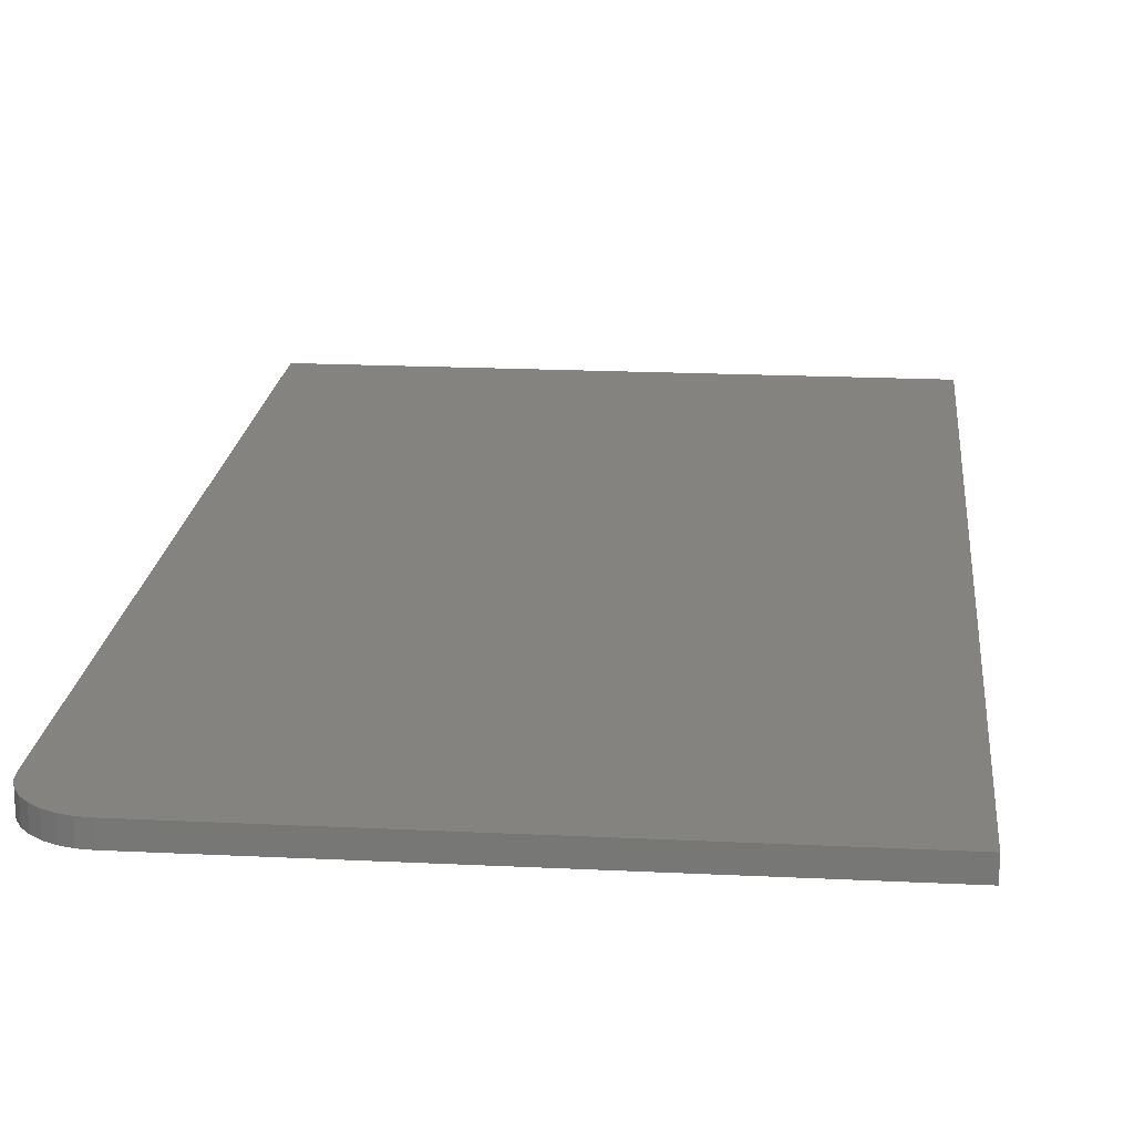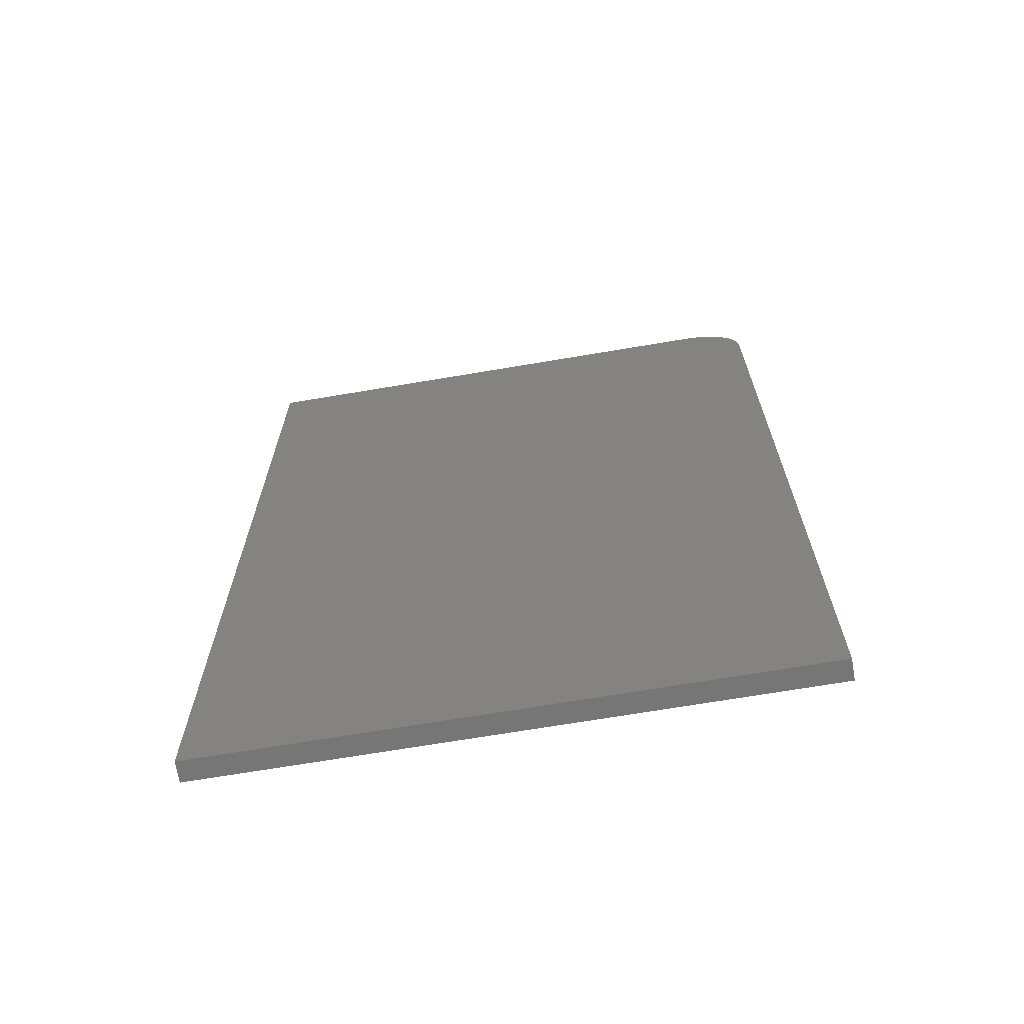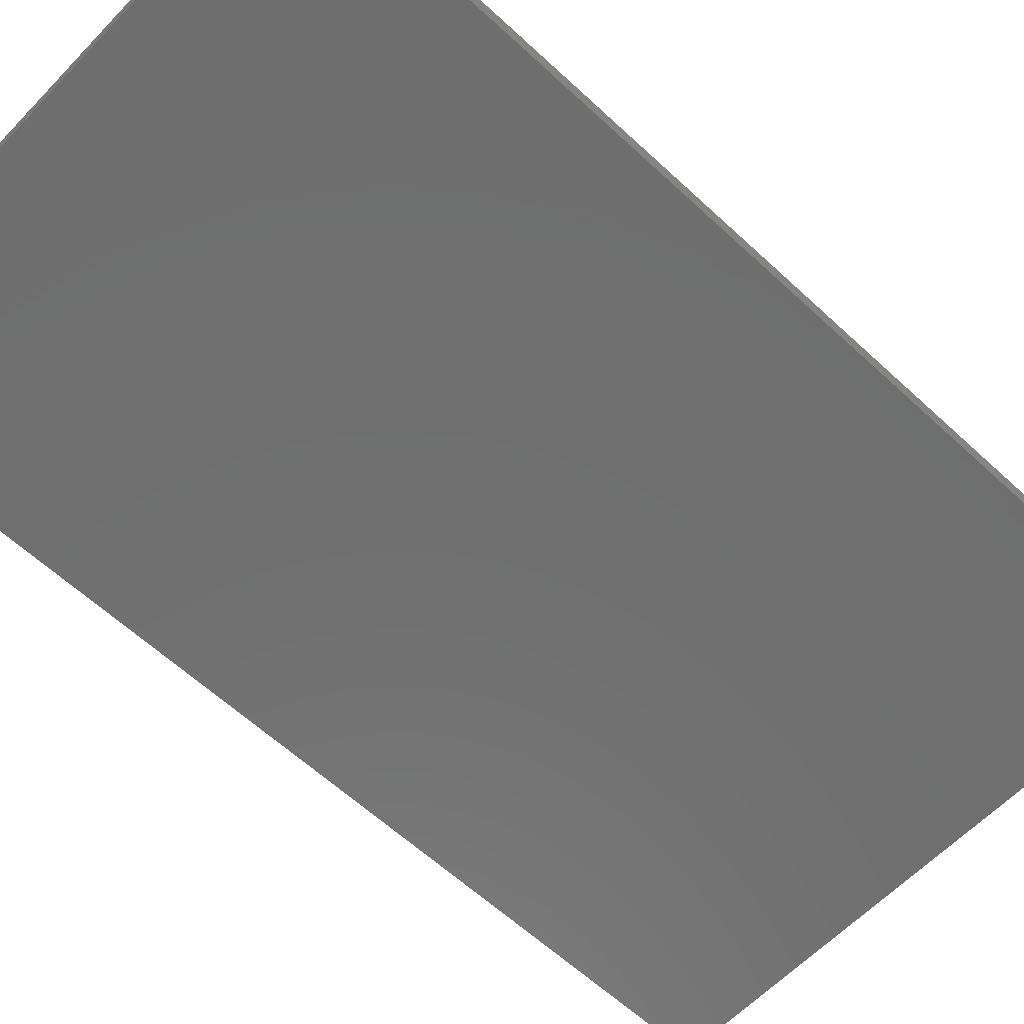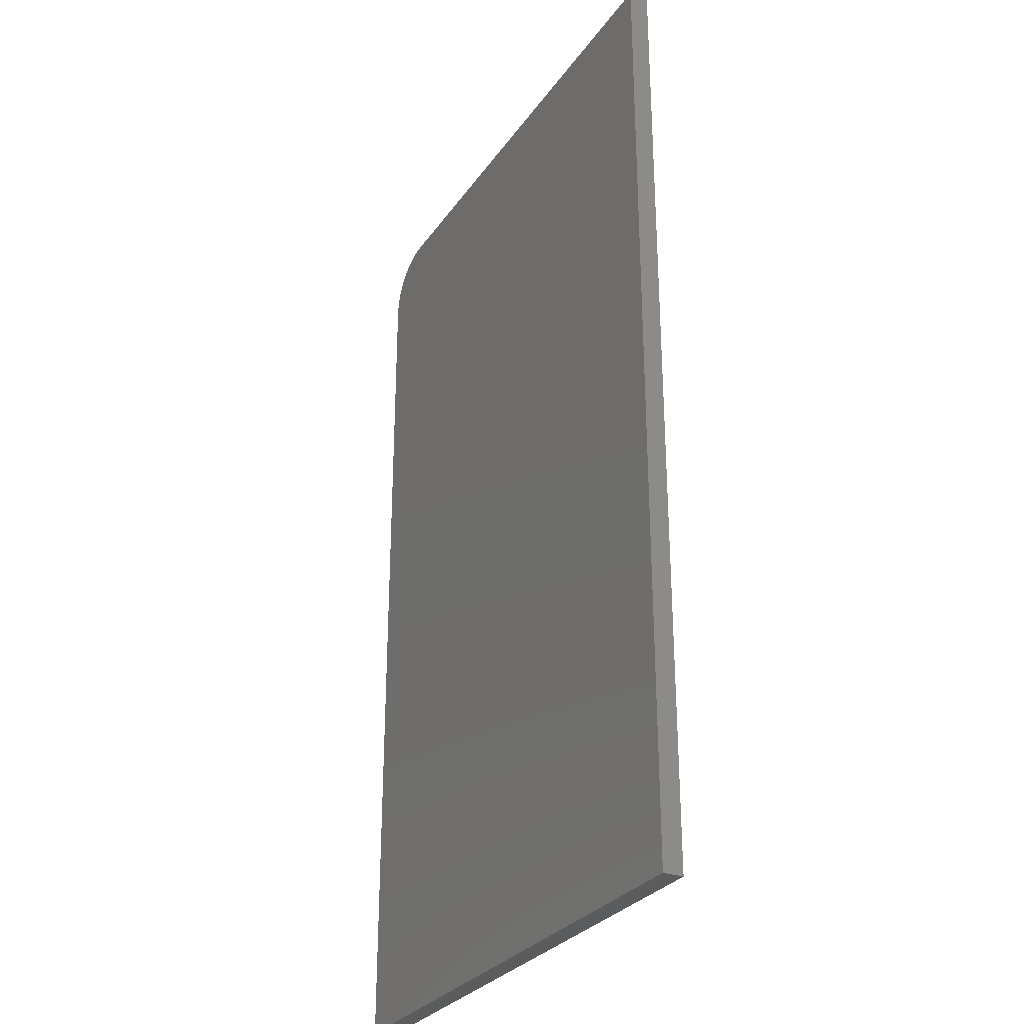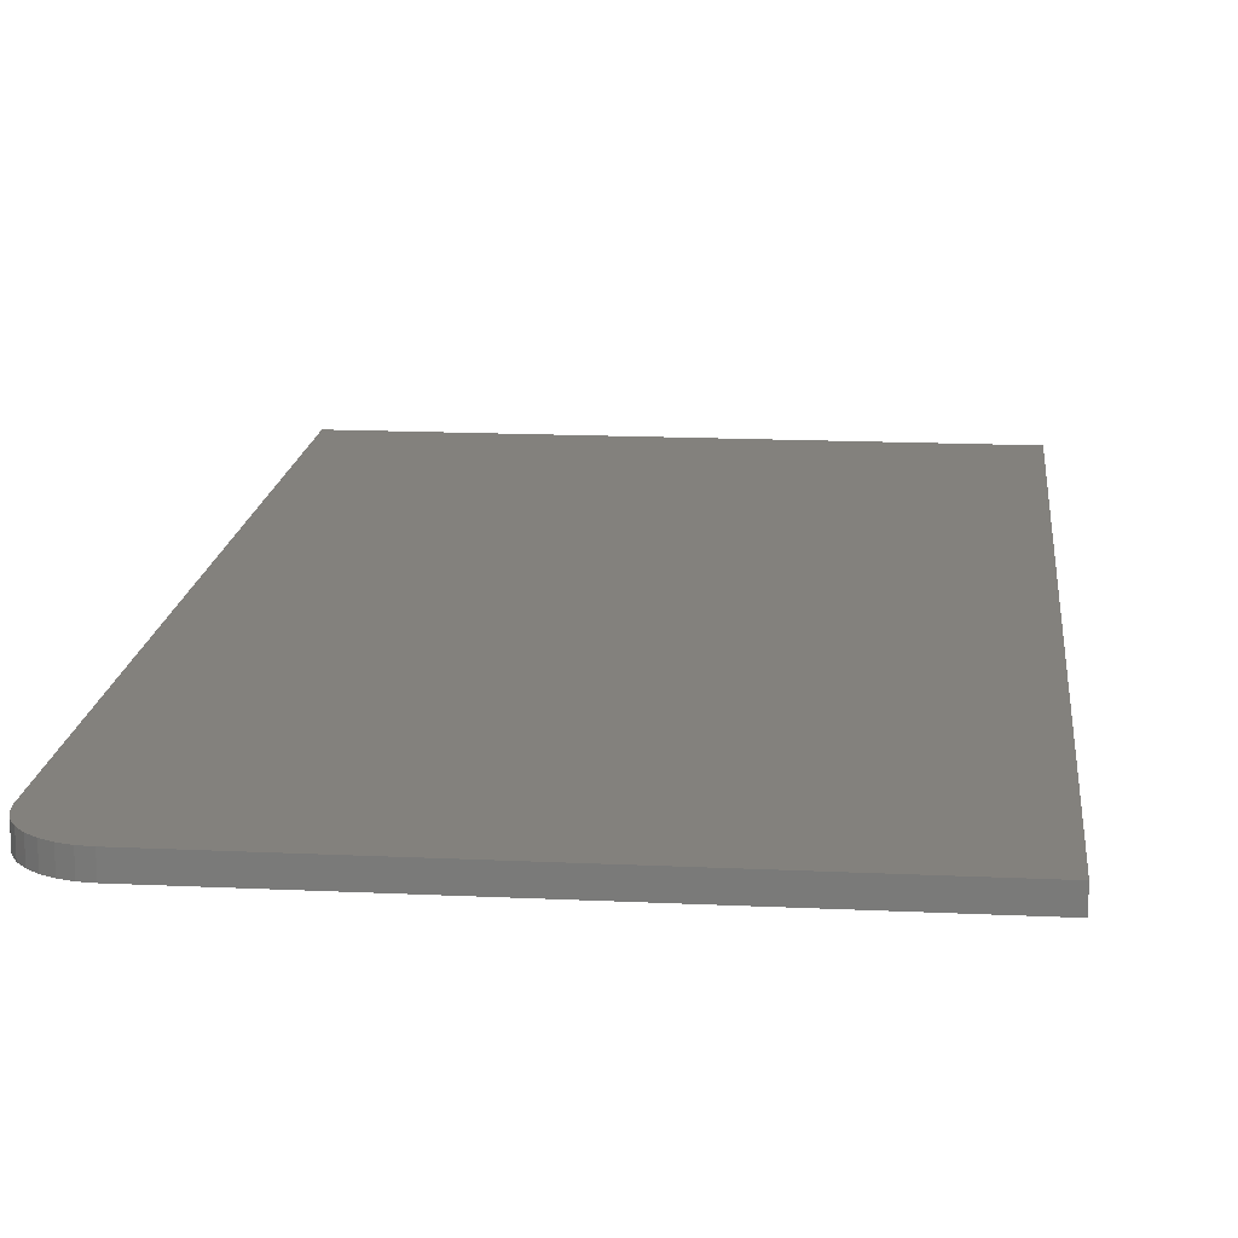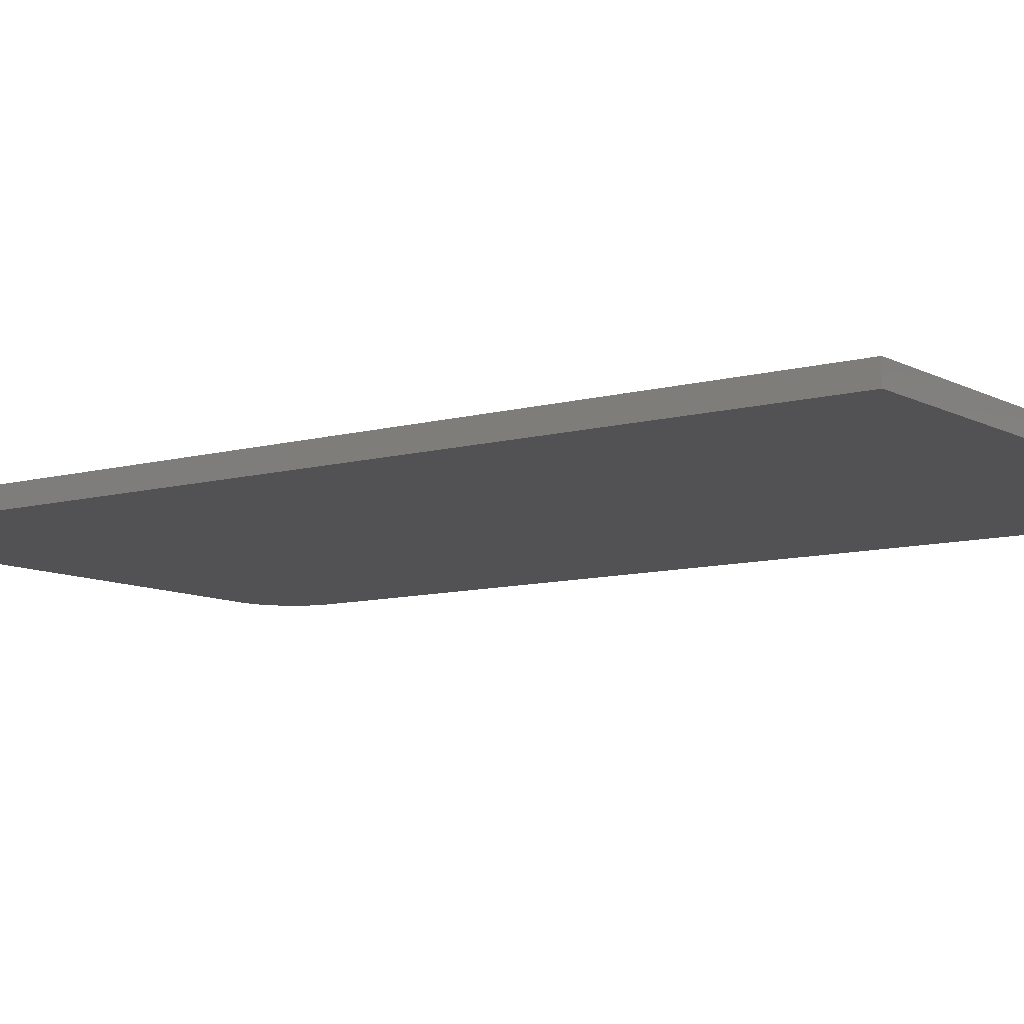
<metadata>
{"format":"stl","ext":"stl","renderer":"f3d","projection":"perspective","resolution":1024,"background":"white","views":[{"elev":19.2,"azim":5.3,"up":"+Y"},{"elev":-68.9,"azim":-170.4,"up":"+Z"},{"elev":-60.8,"azim":46.5,"up":"+Y"},{"elev":-29.0,"azim":62.0,"up":"+Z"},{"elev":16.1,"azim":5.6,"up":"+Y"},{"elev":-9.4,"azim":126.1,"up":"+Y"}]}
</metadata>
<code>
# stl→obj: 24 verts, 44 faces
v 0.04688 -0.01562 0.75
v 0.03773 -0.01562 0.7491
v 0.02894 -0.01562 0.7464
v 0.4421 -0.01562 0.75
v 0.02083 -0.01562 0.7421
v 0.01373 -0.01562 0.7363
v 0.0079 -0.01562 0.7292
v 0.003568 -0.01562 0.7211
v 0.0009007 -0.01562 0.7123
v 4.305e-17 -0.01562 0.7031
v 0 -0.01562 0
v 0.4421 -0.01562 -2.707e-17
v 0.02894 0 0.7464
v 0.03773 0 0.7491
v 0.04688 0 0.75
v 0.4421 0 0.75
v 0.4421 0 -2.707e-17
v 0 0 0
v 4.305e-17 0 0.7031
v 0.0009007 0 0.7123
v 0.003568 0 0.7211
v 0.0079 0 0.7292
v 0.01373 0 0.7363
v 0.02083 0 0.7421
f 1 2 3
f 4 1 3
f 4 3 5
f 4 5 6
f 4 6 7
f 4 7 8
f 4 8 9
f 4 9 10
f 4 10 11
f 4 11 12
f 13 14 15
f 16 17 18
f 16 18 19
f 16 19 20
f 16 20 21
f 16 21 22
f 16 22 23
f 16 23 24
f 16 24 13
f 16 13 15
f 10 19 11
f 11 19 18
f 4 16 1
f 1 16 15
f 19 10 20
f 20 10 9
f 20 9 21
f 21 9 8
f 21 8 22
f 22 8 7
f 22 7 23
f 23 7 6
f 23 6 24
f 24 6 5
f 24 5 13
f 13 5 3
f 13 3 14
f 14 3 2
f 14 2 15
f 15 2 1
f 12 17 4
f 4 17 16
f 11 18 12
f 12 18 17

</code>
